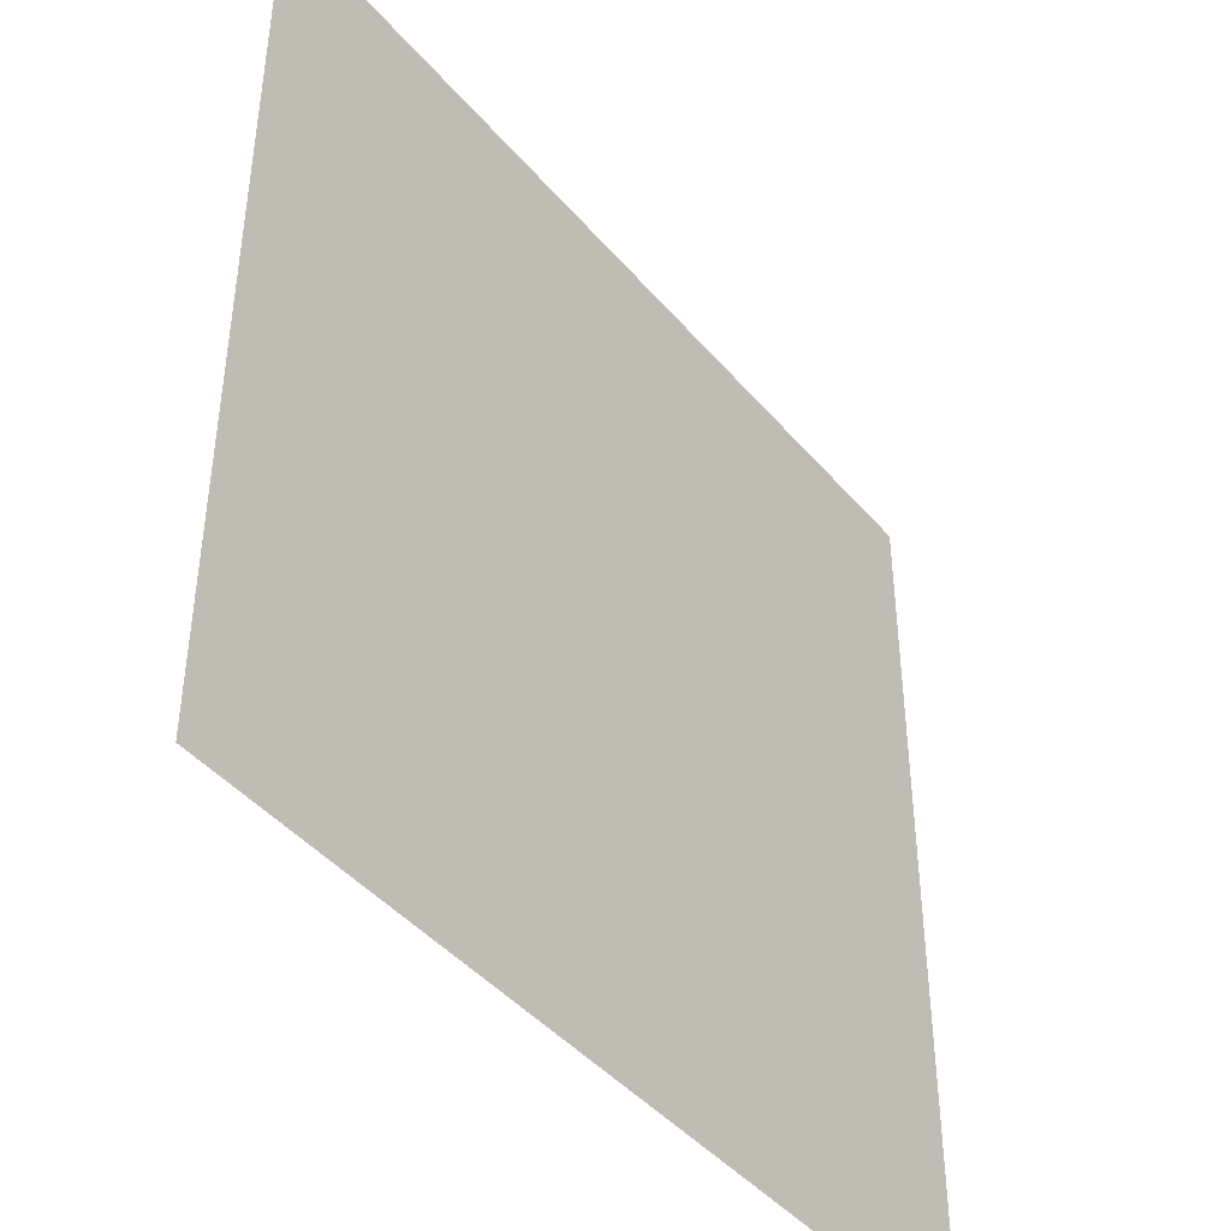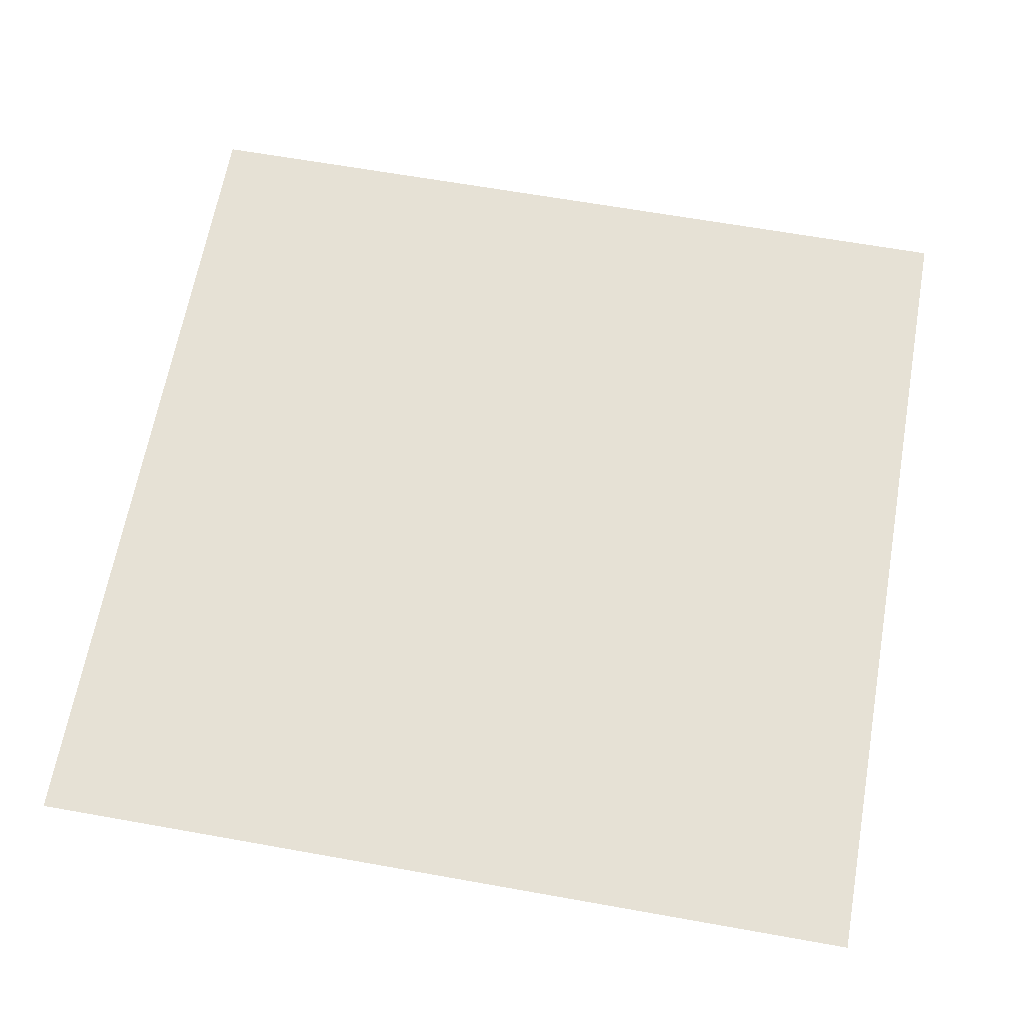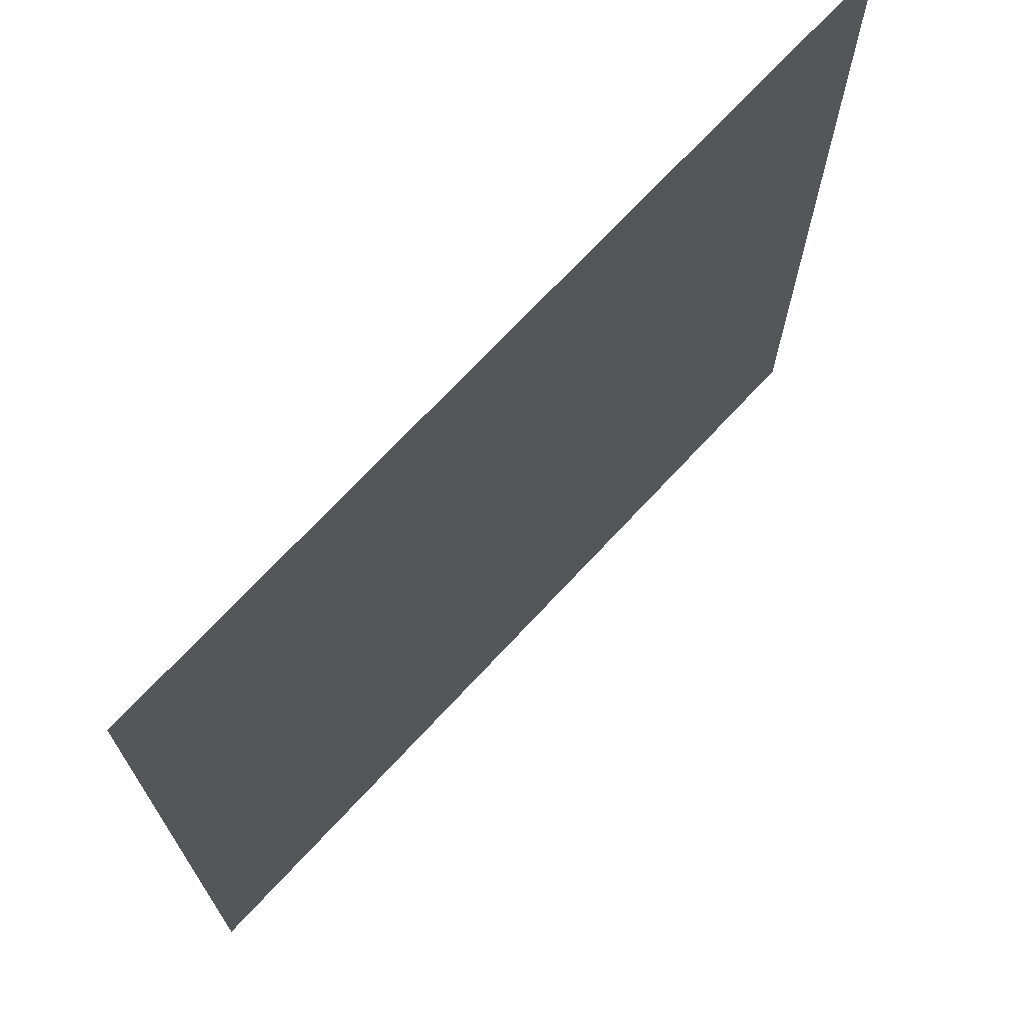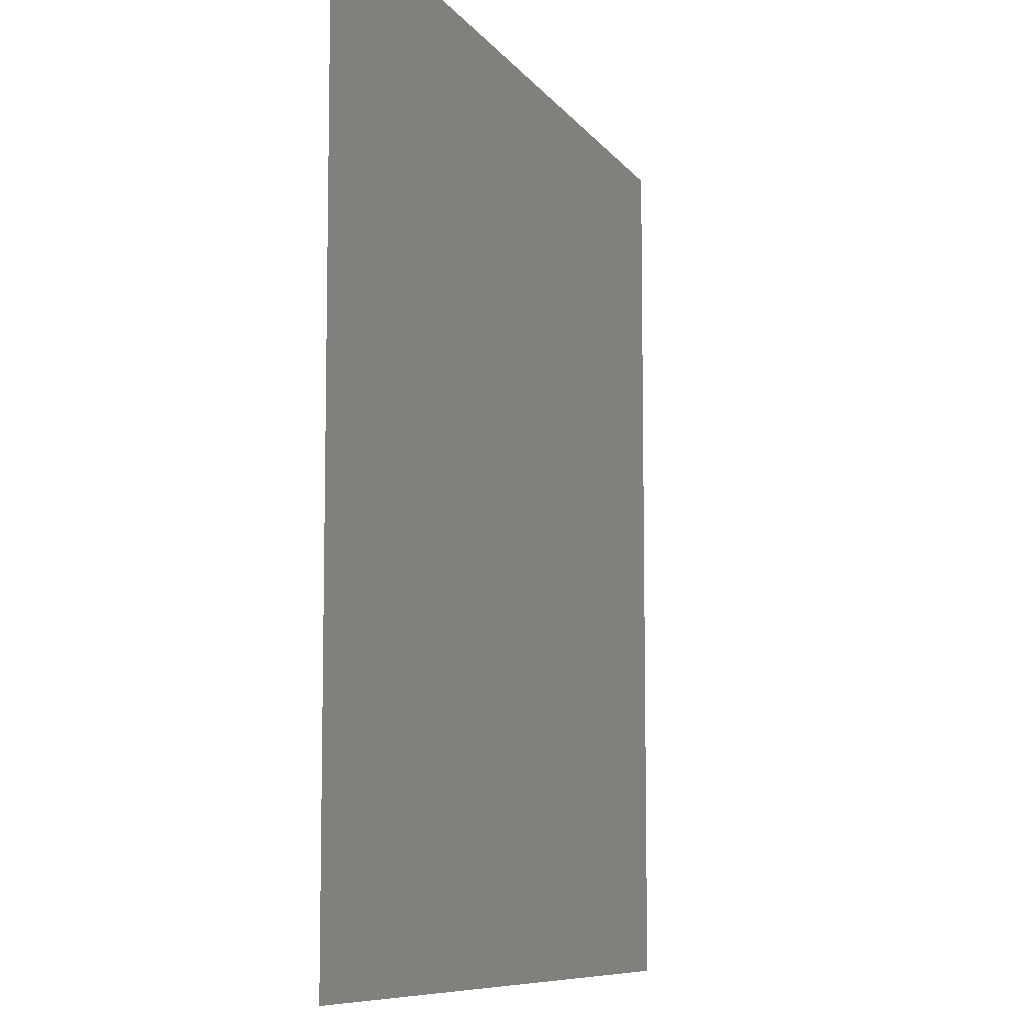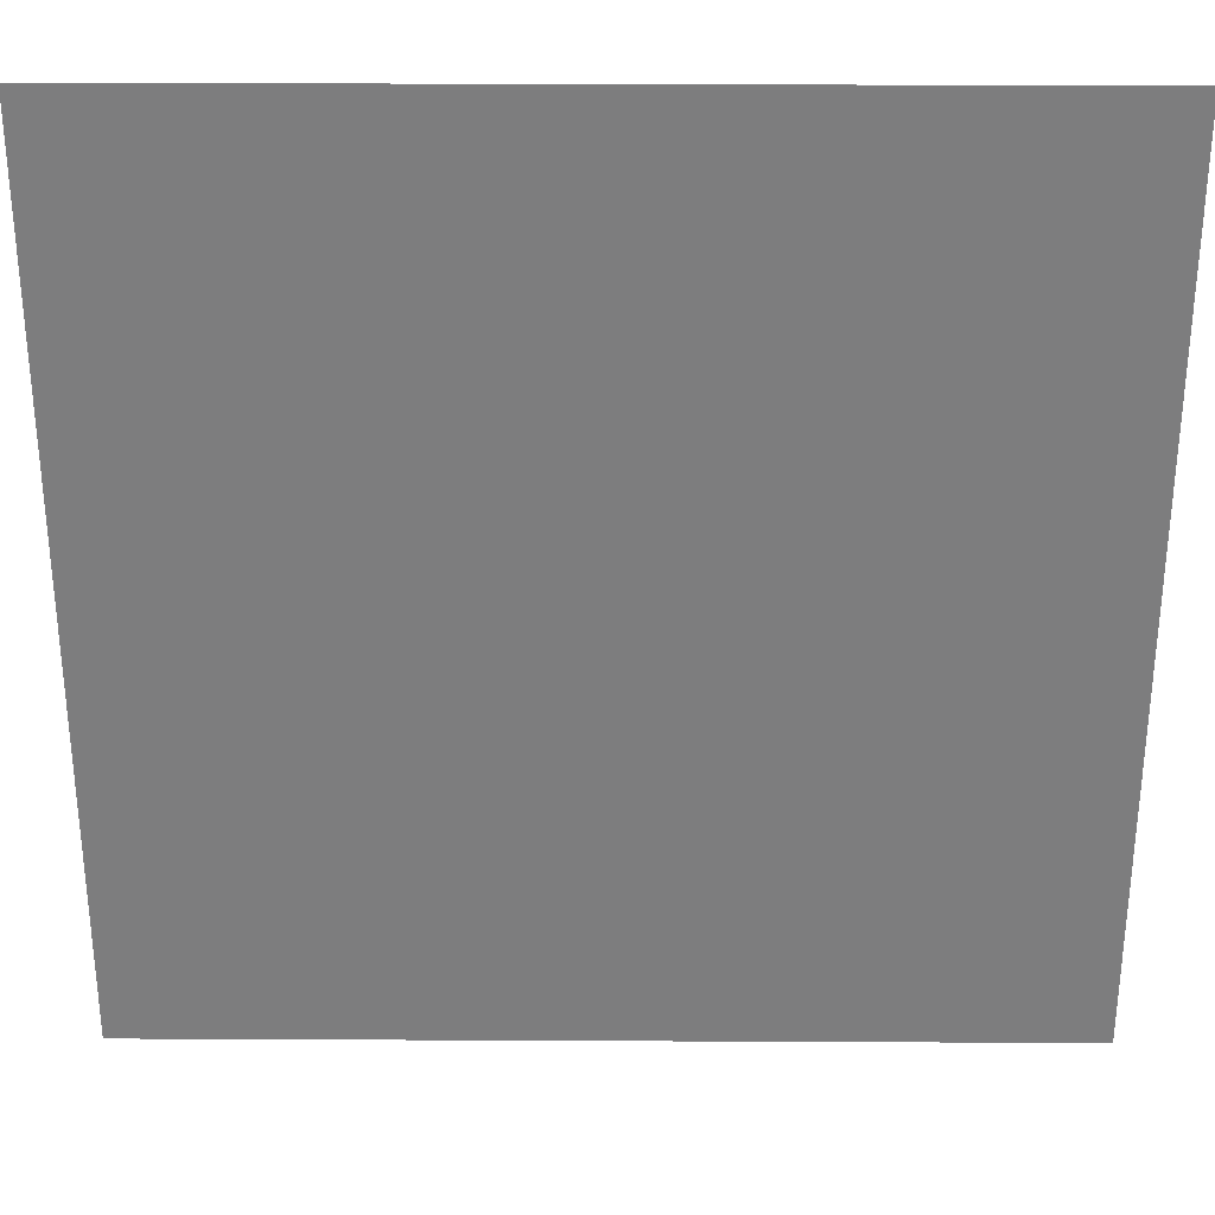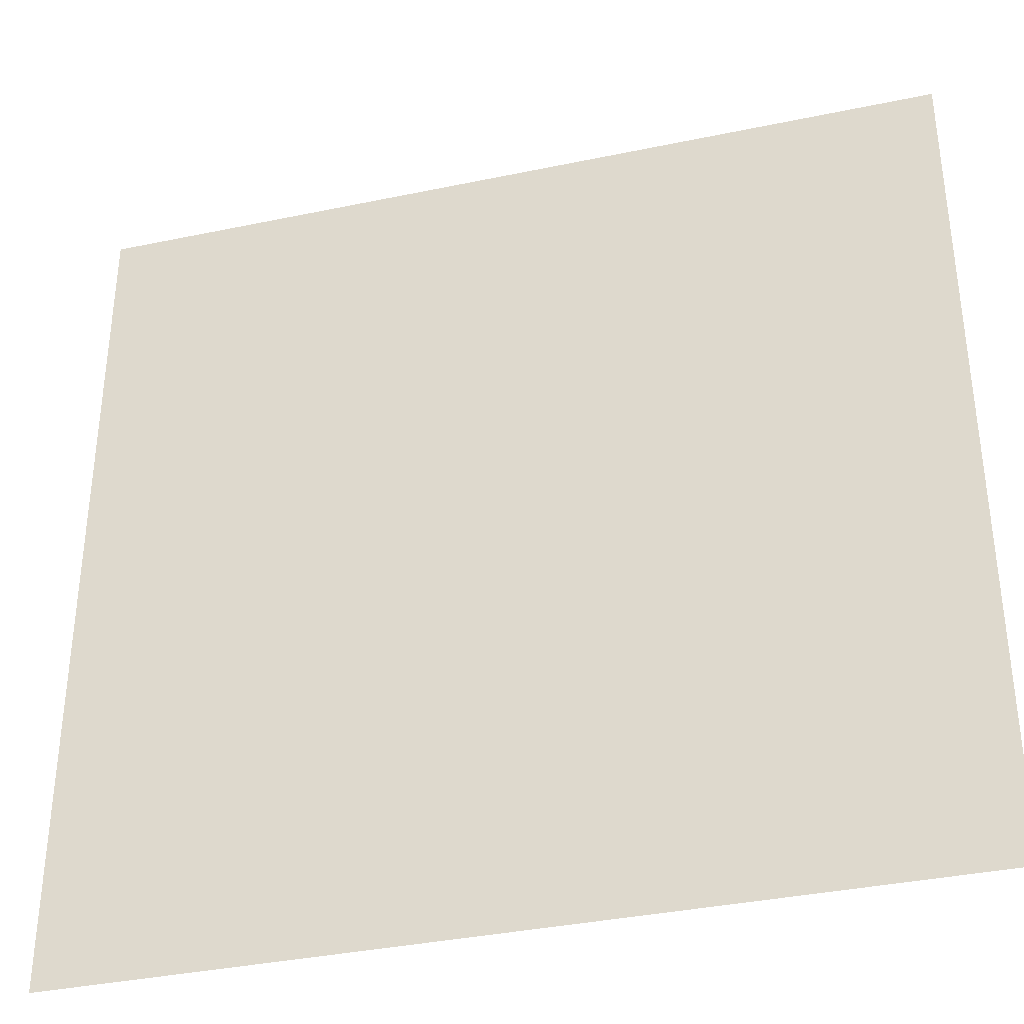
<metadata>
{"format":"obj","ext":"obj","renderer":"f3d","projection":"perspective","resolution":1024,"background":"white","views":[{"elev":-43.6,"azim":-52.9,"up":"+Y"},{"elev":64.5,"azim":-169.8,"up":"+Z"},{"elev":71.0,"azim":132.9,"up":"+Y"},{"elev":-8.4,"azim":-70.6,"up":"+Y"},{"elev":30.9,"azim":-179.6,"up":"+Y"},{"elev":-36.5,"azim":-164.7,"up":"+Y"}]}
</metadata>
<code>
v 0 0 0
v 0 1 0
v 1 1 0
v 1 0 0
v 1 0 0
v 1 1 0
v 1 1 0
v 1 0 0
v 0 1 0
v 0 1 0
v 1 1 0
v 1 1 0
v 0 0 0
v 0 1 0
v 0 1 0
v 0 0 0
v 1 0 0
v 1 1 0
v 0 1 0
v 0 0 0
v 1 0 0
v 1 0 0
v 0 0 0
v 0 0 0
f 1 2 3 4
f 5 6 7 8
f 9 10 11 12
f 13 14 15 16
f 17 18 19 20
f 21 22 23 24

</code>
